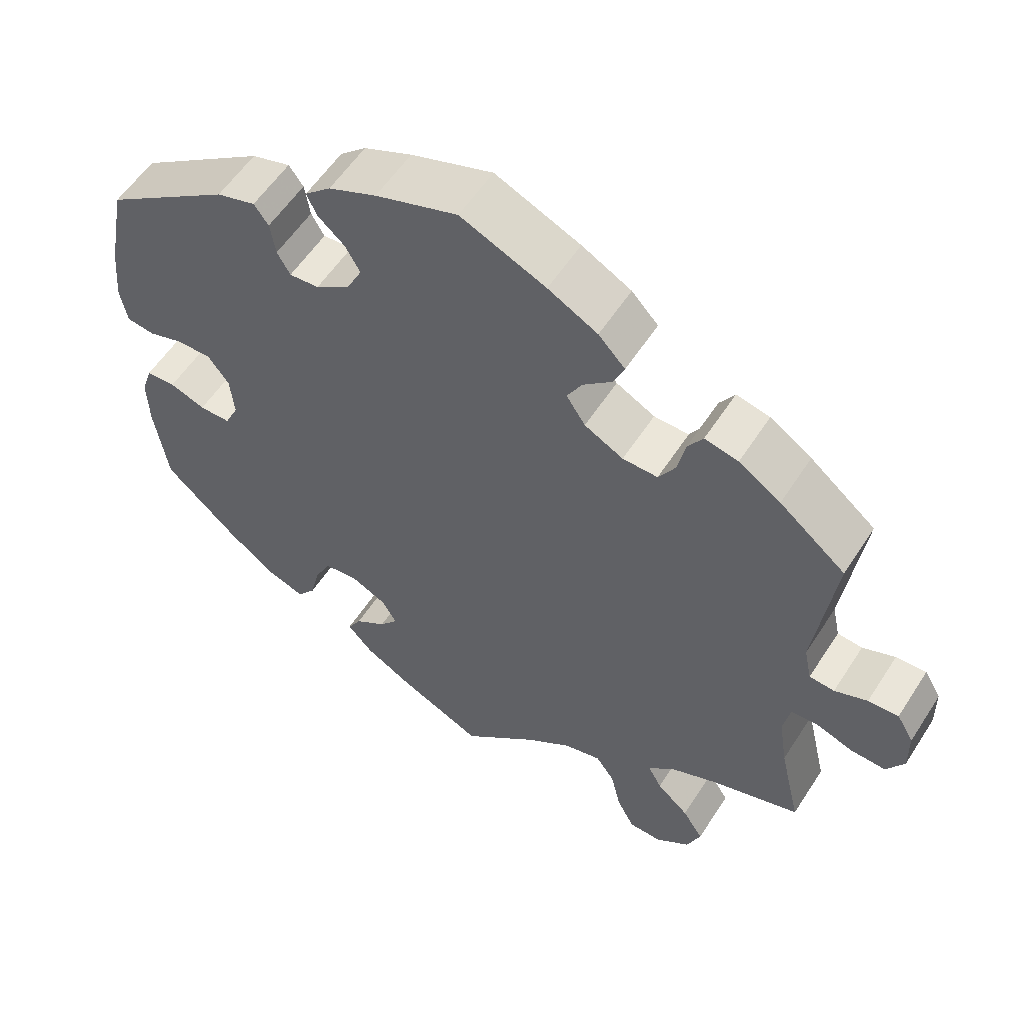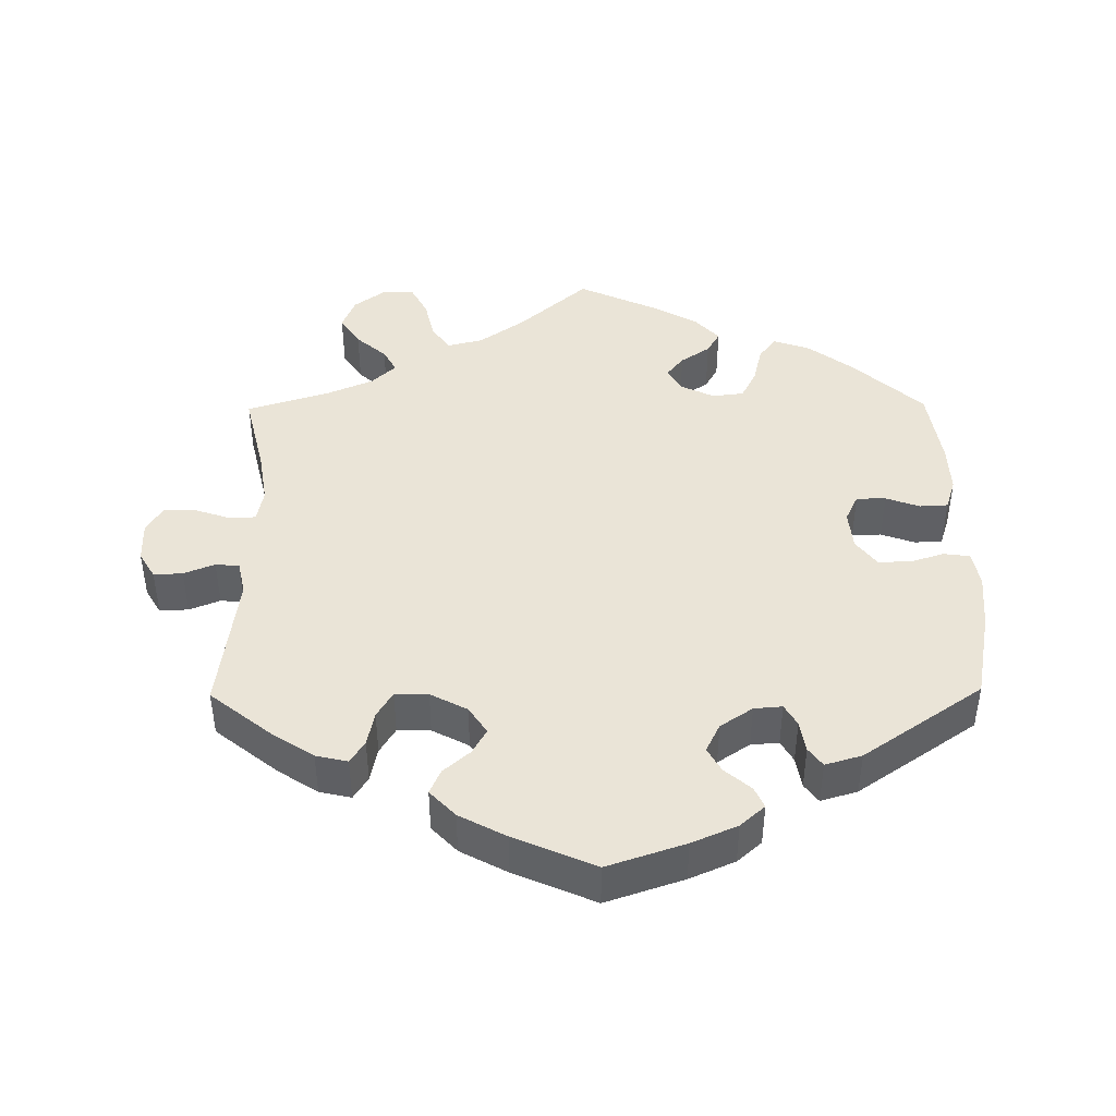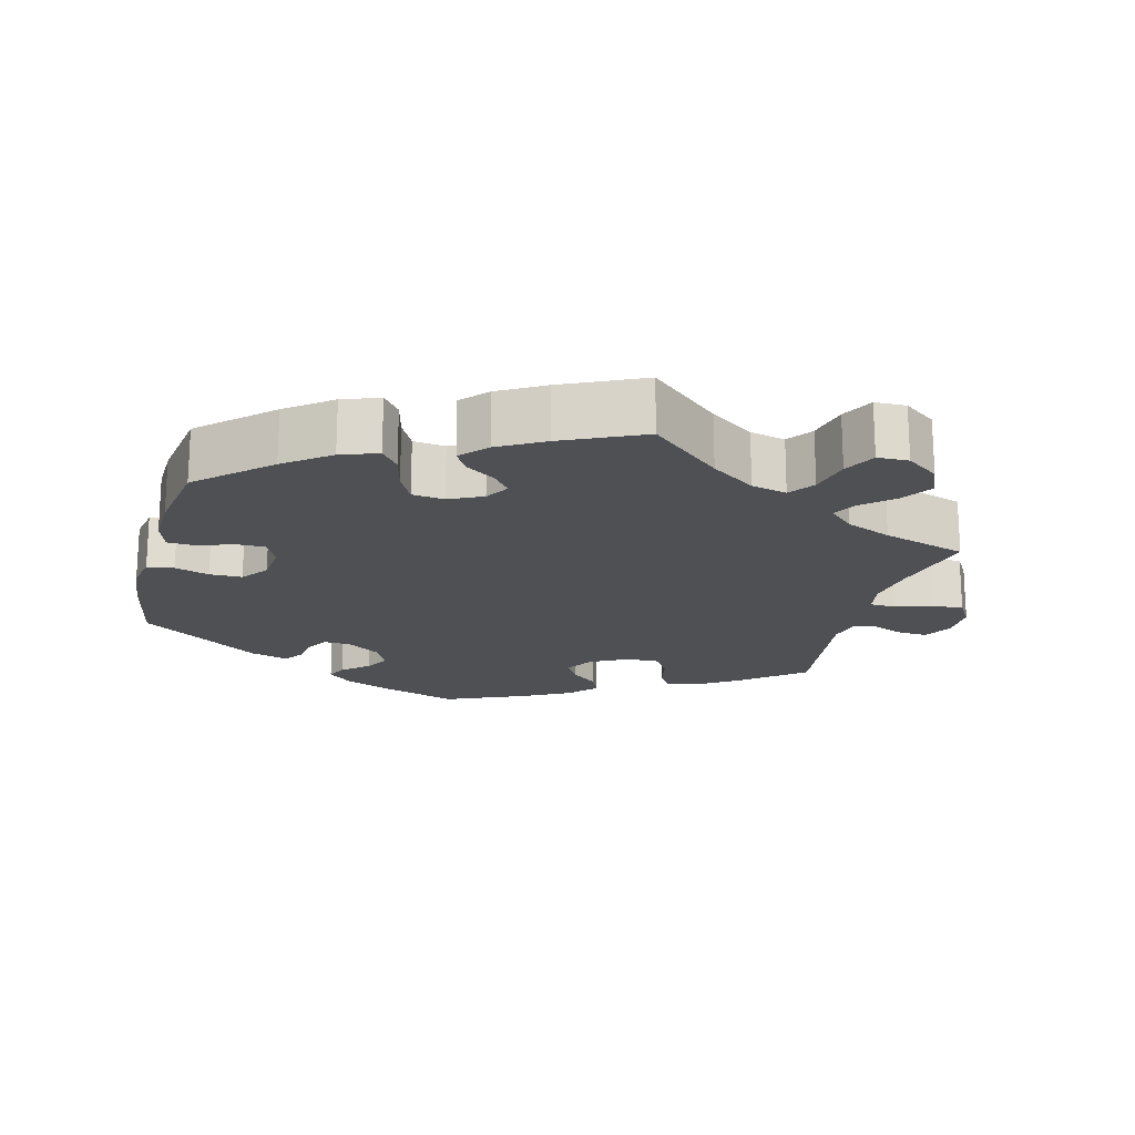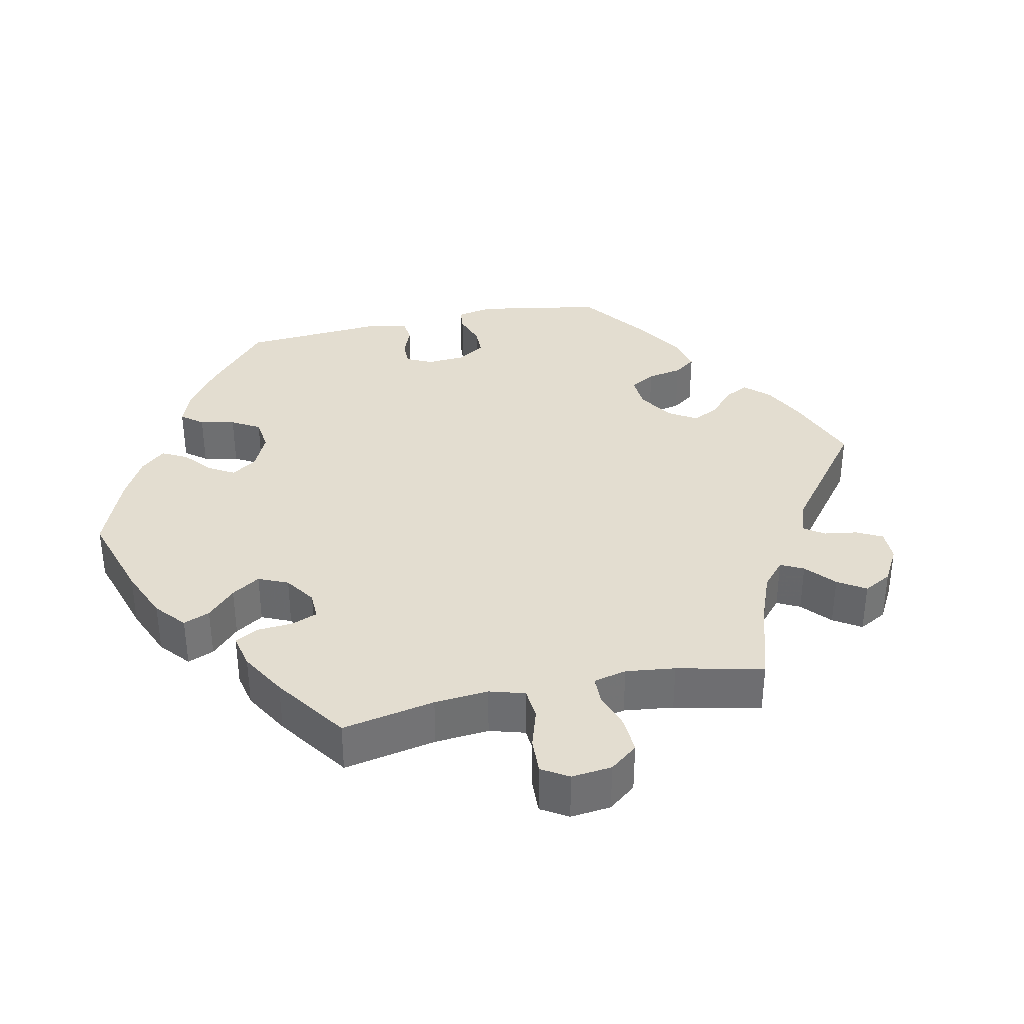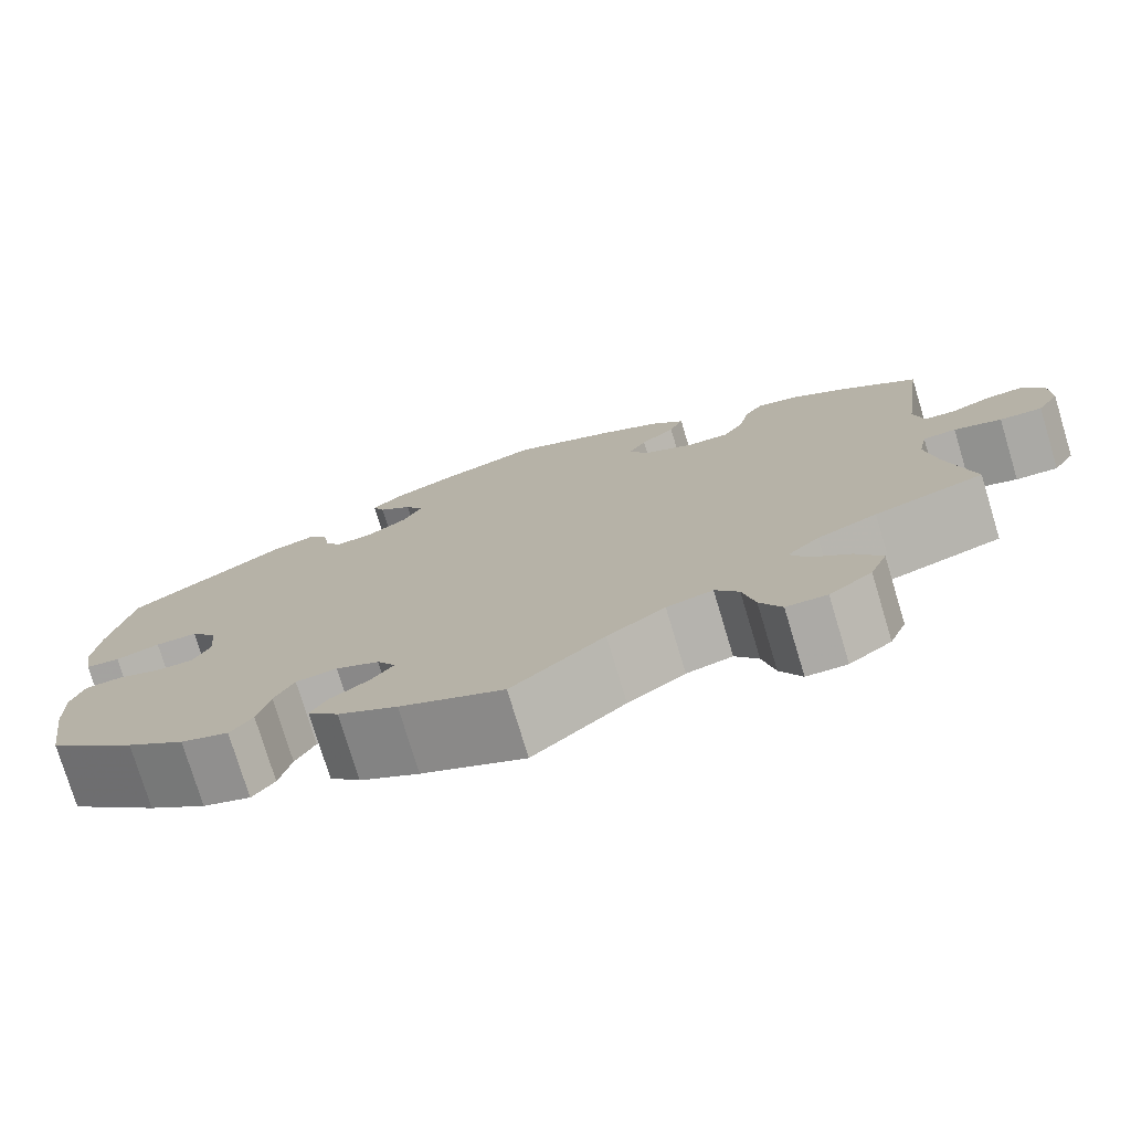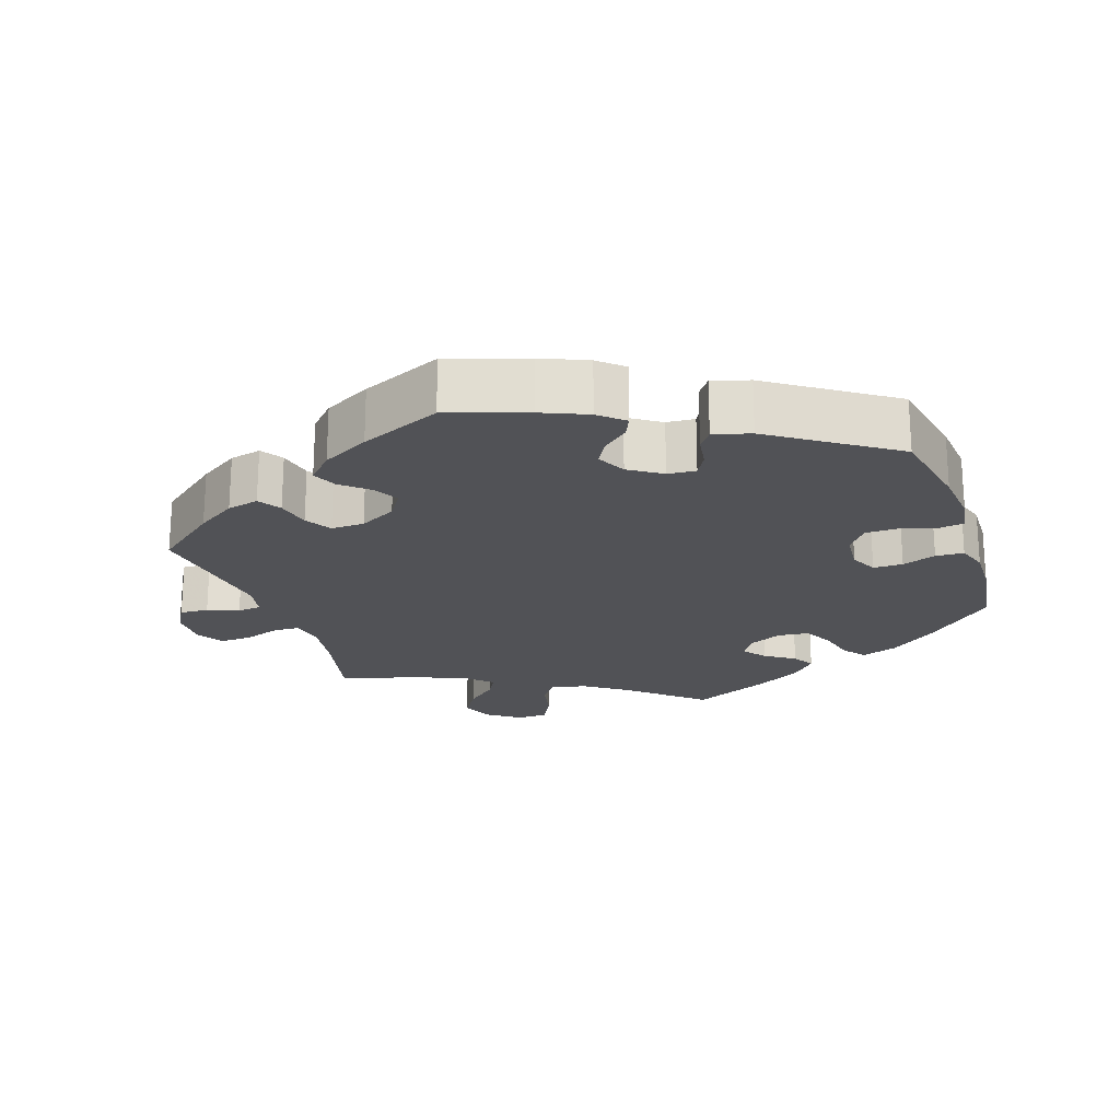
<metadata>
{"format":"obj","ext":"obj","renderer":"f3d","projection":"perspective","resolution":1024,"background":"white","views":[{"elev":56.4,"azim":-147.6,"up":"+Z"},{"elev":43.6,"azim":-0.7,"up":"+Y"},{"elev":-18.9,"azim":165.4,"up":"+Y"},{"elev":35.5,"azim":-162.0,"up":"+Y"},{"elev":-76.5,"azim":-163.2,"up":"+Z"},{"elev":-21.2,"azim":18.8,"up":"+Y"}]}
</metadata>
<code>
v 0.405 0.07 -0.376
v 0.343 0.07 -0.423
v 0.292 0.07 -0.441
v 0.268 0.07 -0.41
v 0.255 0.07 -0.357
v 0.234 0.07 -0.316
v 0.19 0.07 -0.311
v 0.144 0.07 -0.333
v 0.124 0.07 -0.366
v 0.148 0.07 -0.396
v 0.189 0.07 -0.424
v 0.207 0.07 -0.455
v 0.174 0.07 -0.491
v 0.111 0.07 -0.527
v 0.001 0.07 -0.578
v -0.097 0.07 -0.492
v -0.158 0.07 -0.449
v -0.207 0.07 -0.437
v -0.232 0.07 -0.472
v -0.245 0.07 -0.529
v -0.268 0.07 -0.573
v -0.311 0.07 -0.574
v -0.356 0.07 -0.541
v -0.374 0.07 -0.496
v -0.347 0.07 -0.454
v -0.305 0.07 -0.417
v -0.287 0.07 -0.384
v -0.321 0.07 -0.352
v -0.384 0.07 -0.325
v -0.5 0.07 -0.289
v -0.472 0.07 -0.169
v -0.461 0.07 -0.098
v -0.47 0.07 -0.052
v -0.505 0.07 -0.05
v -0.555 0.07 -0.067
v -0.6 0.07 -0.069
v -0.623 0.07 -0.031
v -0.622 0.07 0.025
v -0.6 0.07 0.063
v -0.56 0.07 0.061
v -0.517 0.07 0.044
v -0.484 0.07 0.047
v -0.474 0.07 0.094
v -0.5 0.07 0.289
v -0.413 0.07 0.359
v -0.358 0.07 0.395
v -0.314 0.07 0.405
v -0.294 0.07 0.374
v -0.284 0.07 0.326
v -0.262 0.07 0.29
v -0.216 0.07 0.291
v -0.165 0.07 0.318
v -0.14 0.07 0.356
v -0.16 0.07 0.391
v -0.197 0.07 0.423
v -0.212 0.07 0.457
v -0.177 0.07 0.494
v -0.112 0.07 0.529
v 0 0.07 0.578
v 0.108 0.07 0.542
v 0.171 0.07 0.515
v 0.205 0.07 0.485
v 0.192 0.07 0.456
v 0.156 0.07 0.425
v 0.137 0.07 0.391
v 0.157 0.07 0.351
v 0.202 0.07 0.321
v 0.241 0.07 0.318
v 0.258 0.07 0.348
v 0.265 0.07 0.392
v 0.284 0.07 0.418
v 0.335 0.07 0.403
v 0.501 0.07 0.29
v 0.525 0.07 0.166
v 0.532 0.07 0.09
v 0.523 0.07 0.04
v 0.486 0.07 0.035
v 0.439 0.07 0.05
v 0.394 0.07 0.05
v 0.366 0.07 0.013
v 0.361 0.07 -0.042
v 0.379 0.07 -0.08
v 0.42 0.07 -0.08
v 0.467 0.07 -0.063
v 0.506 0.07 -0.065
v 0.52 0.07 -0.108
v 0.518 0.07 -0.175
v 0.501 0.07 -0.288
v 0.405 0 -0.376
v 0.343 0 -0.423
v 0.292 0 -0.441
v 0.268 0 -0.41
v 0.255 0 -0.357
v 0.234 0 -0.316
v 0.19 0 -0.311
v 0.144 0 -0.333
v 0.124 0 -0.366
v 0.148 0 -0.396
v 0.189 0 -0.424
v 0.207 0 -0.455
v 0.174 0 -0.491
v 0.111 0 -0.527
v 0.001 0 -0.578
v -0.097 0 -0.492
v -0.158 0 -0.449
v -0.207 0 -0.437
v -0.232 0 -0.472
v -0.245 0 -0.529
v -0.268 0 -0.573
v -0.311 0 -0.574
v -0.356 0 -0.541
v -0.374 0 -0.496
v -0.347 0 -0.454
v -0.305 0 -0.417
v -0.287 0 -0.384
v -0.321 0 -0.352
v -0.384 0 -0.325
v -0.5 0 -0.289
v -0.472 0 -0.169
v -0.461 0 -0.098
v -0.47 0 -0.052
v -0.505 0 -0.05
v -0.555 0 -0.067
v -0.6 0 -0.069
v -0.623 0 -0.031
v -0.622 0 0.025
v -0.6 0 0.063
v -0.56 0 0.061
v -0.517 0 0.044
v -0.484 0 0.047
v -0.474 0 0.094
v -0.5 0 0.289
v -0.413 0 0.359
v -0.358 0 0.395
v -0.314 0 0.405
v -0.294 0 0.374
v -0.284 0 0.326
v -0.262 0 0.29
v -0.216 0 0.291
v -0.165 0 0.318
v -0.14 0 0.356
v -0.16 0 0.391
v -0.197 0 0.423
v -0.212 0 0.457
v -0.177 0 0.494
v -0.112 0 0.529
v 0 0 0.578
v 0.108 0 0.542
v 0.171 0 0.515
v 0.205 0 0.485
v 0.192 0 0.456
v 0.156 0 0.425
v 0.137 0 0.391
v 0.157 0 0.351
v 0.202 0 0.321
v 0.241 0 0.318
v 0.258 0 0.348
v 0.265 0 0.392
v 0.284 0 0.418
v 0.335 0 0.403
v 0.501 0 0.29
v 0.525 0 0.166
v 0.532 0 0.09
v 0.523 0 0.04
v 0.486 0 0.035
v 0.439 0 0.05
v 0.394 0 0.05
v 0.366 0 0.013
v 0.361 0 -0.042
v 0.379 0 -0.08
v 0.42 0 -0.08
v 0.467 0 -0.063
v 0.506 0 -0.065
v 0.52 0 -0.108
v 0.518 0 -0.175
v 0.501 0 -0.288
f 83 84 85 86
f 82 83 86 87
f 75 76 77 78
f 75 78 79
f 74 75 79
f 73 74 79
f 72 73 79 80
f 69 70 71 72
f 68 69 72 80
f 61 62 63 64
f 61 64 65
f 60 61 65
f 59 60 65
f 58 59 65 66
f 54 55 56 57
f 53 54 57 58
f 46 47 48 49
f 46 49 50
f 43 44 45 46
f 42 43 46 50
f 38 39 40 41
f 38 41 42
f 37 38 42
f 34 35 36 37
f 33 34 37 42
f 32 33 42 50
f 29 30 31
f 28 29 31 32
f 27 28 32 50
f 23 24 25 26
f 23 26 27
f 22 23 27
f 19 20 21 22
f 18 19 22 27
f 17 18 27 50
f 13 14 15 16
f 10 11 12 13
f 9 10 13 16
f 8 9 16 17
f 2 3 4 5
f 2 5 6
f 1 2 6
f 82 87 88 1
f 67 68 80 81
f 58 66 67 81
f 53 58 81 82
f 52 53 82 1
f 8 17 50 51
f 7 8 51 52
f 6 7 52
f 1 6 52
f 174 173 172 171
f 175 174 171 170
f 166 165 164 163
f 167 166 163
f 167 163 162
f 167 162 161
f 168 167 161 160
f 160 159 158 157
f 168 160 157 156
f 152 151 150 149
f 153 152 149
f 153 149 148
f 153 148 147
f 154 153 147 146
f 145 144 143 142
f 146 145 142 141
f 137 136 135 134
f 138 137 134
f 134 133 132 131
f 138 134 131 130
f 129 128 127 126
f 130 129 126
f 130 126 125
f 125 124 123 122
f 130 125 122 121
f 138 130 121 120
f 119 118 117
f 120 119 117 116
f 138 120 116 115
f 114 113 112 111
f 115 114 111
f 115 111 110
f 110 109 108 107
f 115 110 107 106
f 138 115 106 105
f 104 103 102 101
f 101 100 99 98
f 104 101 98 97
f 105 104 97 96
f 93 92 91 90
f 94 93 90
f 94 90 89
f 89 176 175 170
f 169 168 156 155
f 169 155 154 146
f 170 169 146 141
f 89 170 141 140
f 139 138 105 96
f 140 139 96 95
f 140 95 94
f 140 94 89
f 1 89 90 2
f 2 90 91 3
f 3 91 92 4
f 4 92 93 5
f 5 93 94 6
f 6 94 95 7
f 7 95 96 8
f 8 96 97 9
f 9 97 98 10
f 10 98 99 11
f 11 99 100 12
f 12 100 101 13
f 13 101 102 14
f 14 102 103 15
f 15 103 104 16
f 16 104 105 17
f 17 105 106 18
f 18 106 107 19
f 19 107 108 20
f 20 108 109 21
f 21 109 110 22
f 22 110 111 23
f 23 111 112 24
f 24 112 113 25
f 25 113 114 26
f 26 114 115 27
f 27 115 116 28
f 28 116 117 29
f 29 117 118 30
f 30 118 119 31
f 31 119 120 32
f 32 120 121 33
f 33 121 122 34
f 34 122 123 35
f 35 123 124 36
f 36 124 125 37
f 37 125 126 38
f 38 126 127 39
f 39 127 128 40
f 40 128 129 41
f 41 129 130 42
f 42 130 131 43
f 43 131 132 44
f 44 132 133 45
f 45 133 134 46
f 46 134 135 47
f 47 135 136 48
f 48 136 137 49
f 49 137 138 50
f 50 138 139 51
f 51 139 140 52
f 52 140 141 53
f 53 141 142 54
f 54 142 143 55
f 55 143 144 56
f 56 144 145 57
f 57 145 146 58
f 58 146 147 59
f 59 147 148 60
f 60 148 149 61
f 61 149 150 62
f 62 150 151 63
f 63 151 152 64
f 64 152 153 65
f 65 153 154 66
f 66 154 155 67
f 67 155 156 68
f 68 156 157 69
f 69 157 158 70
f 70 158 159 71
f 71 159 160 72
f 72 160 161 73
f 73 161 162 74
f 74 162 163 75
f 75 163 164 76
f 76 164 165 77
f 77 165 166 78
f 78 166 167 79
f 79 167 168 80
f 80 168 169 81
f 81 169 170 82
f 82 170 171 83
f 83 171 172 84
f 84 172 173 85
f 85 173 174 86
f 86 174 175 87
f 87 175 176 88
f 88 176 89 1

</code>
